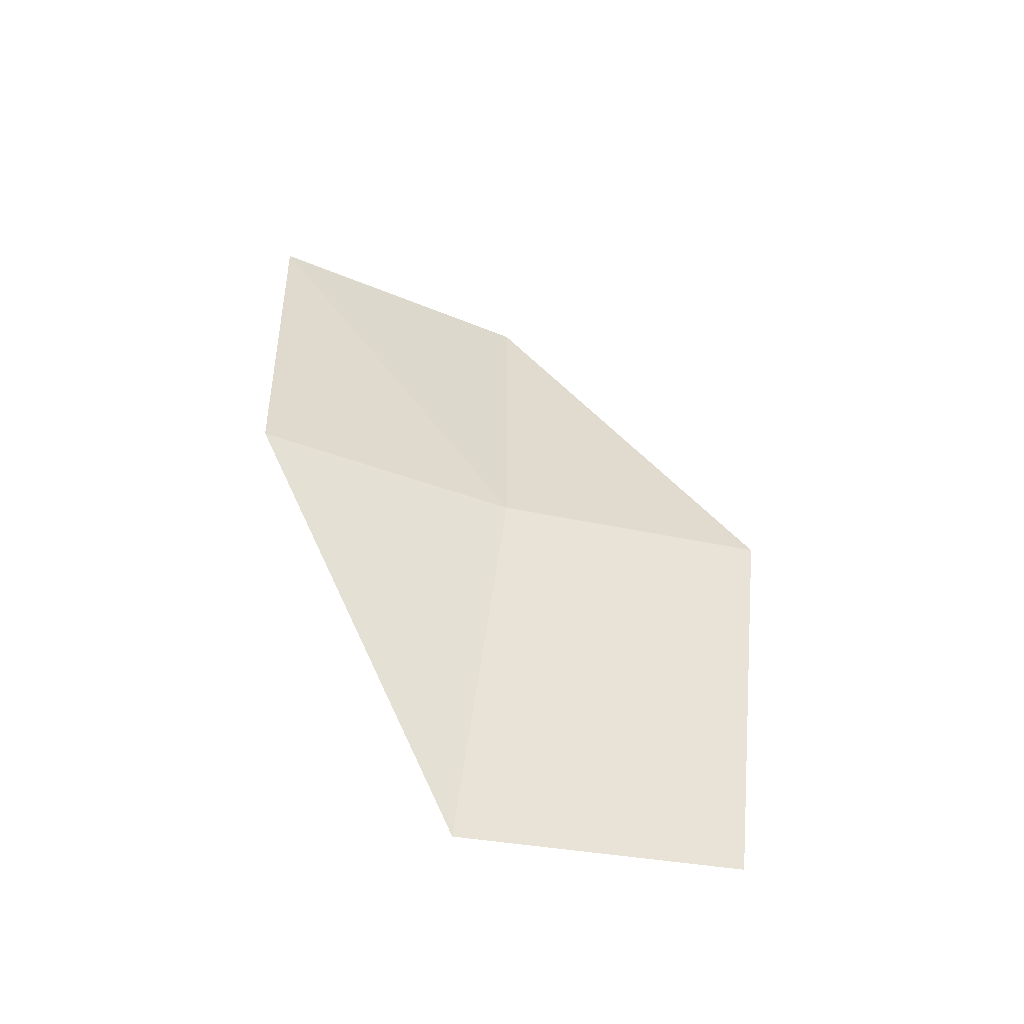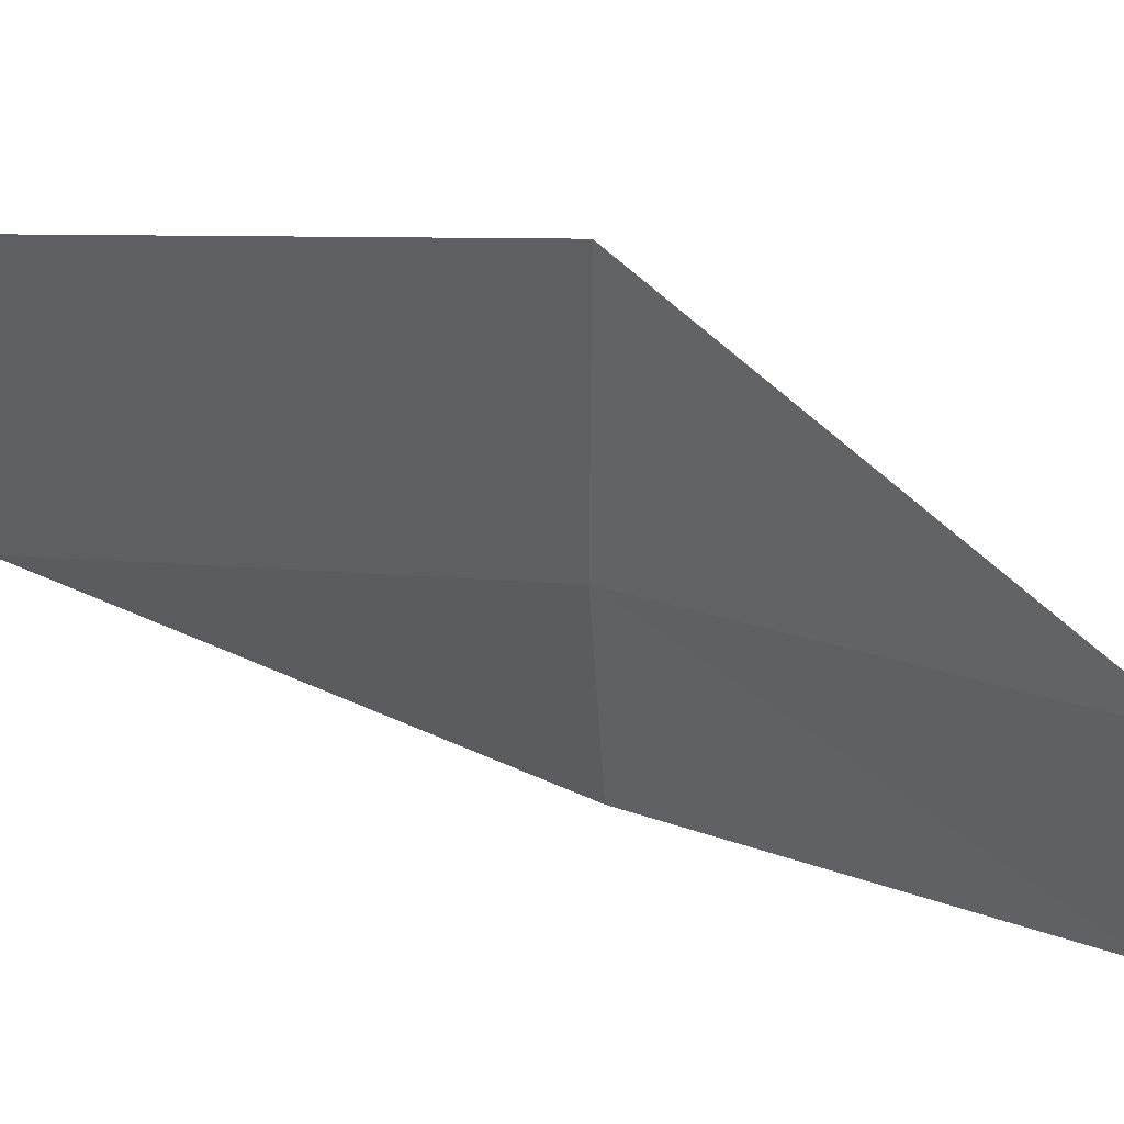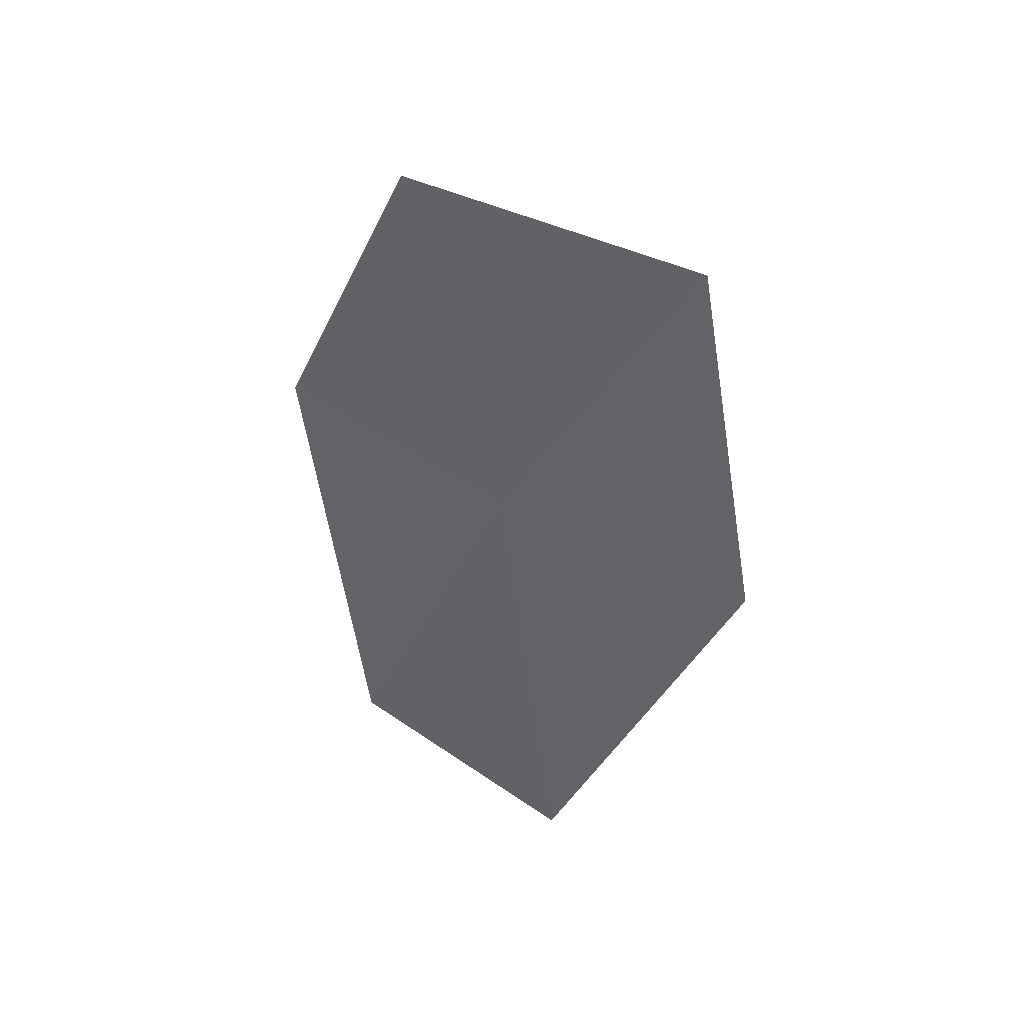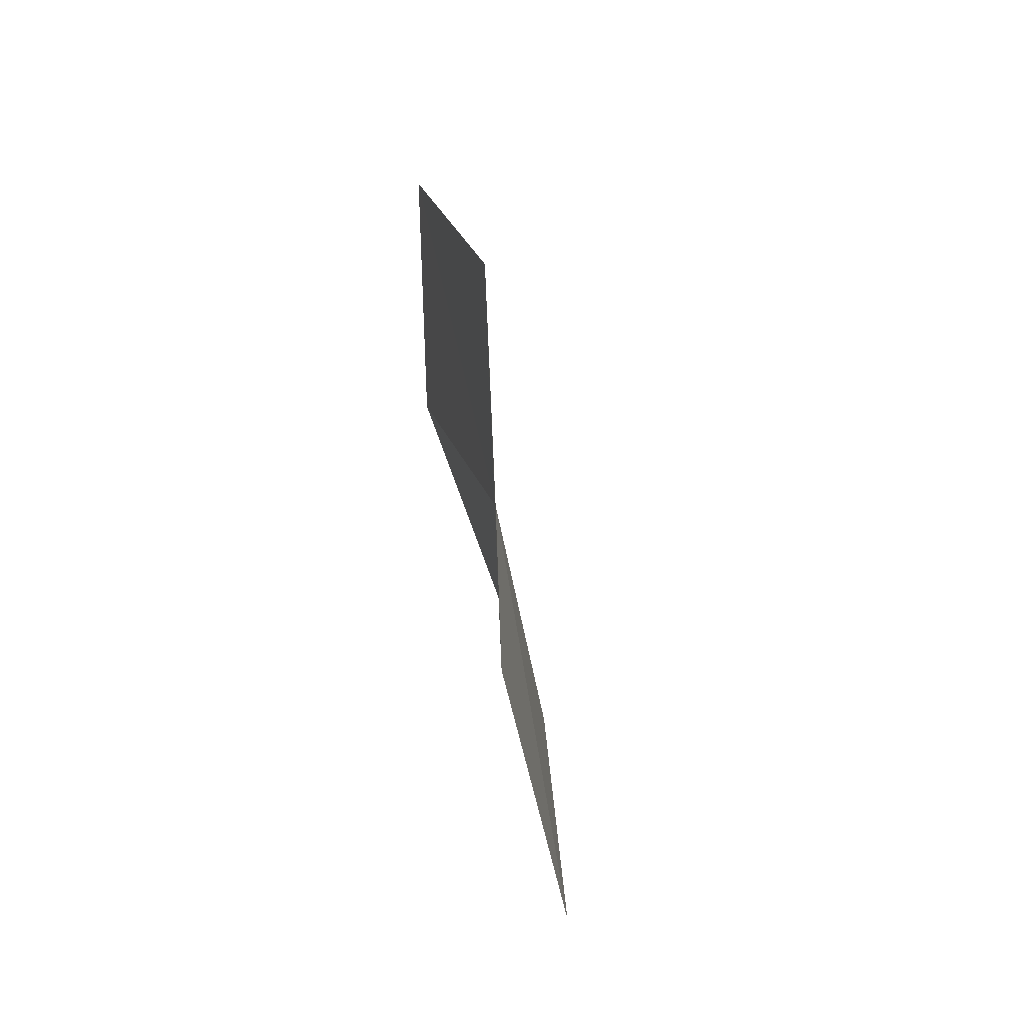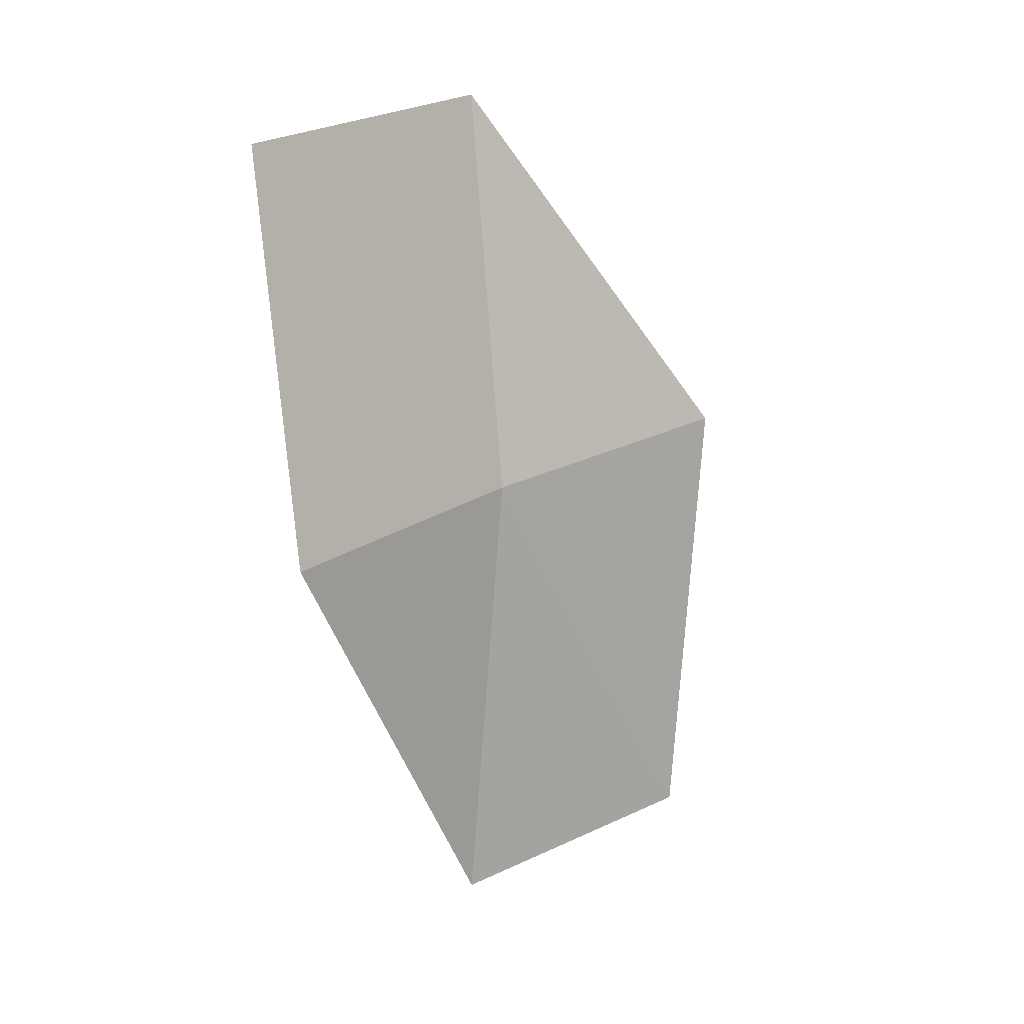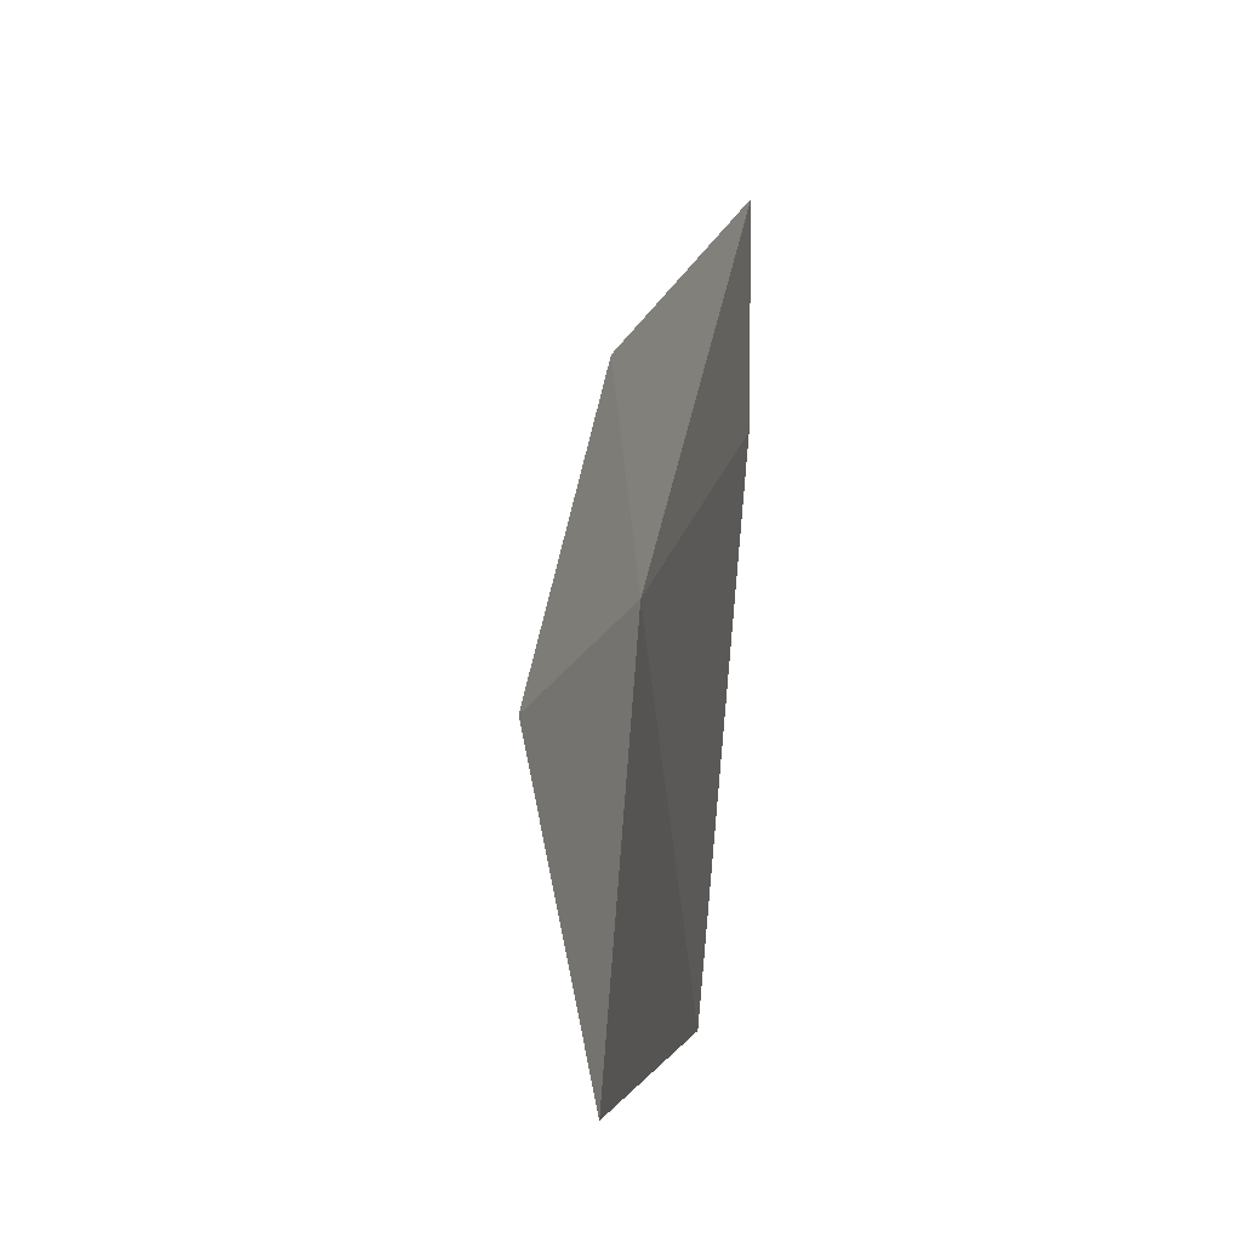
<metadata>
{"format":"obj","ext":"obj","renderer":"f3d","projection":"perspective","resolution":1024,"background":"white","views":[{"elev":-43.8,"azim":92.0,"up":"+Z"},{"elev":23.9,"azim":-75.0,"up":"+Y"},{"elev":35.8,"azim":-30.3,"up":"+Z"},{"elev":-64.1,"azim":32.6,"up":"+Z"},{"elev":17.8,"azim":74.7,"up":"+Z"},{"elev":-20.6,"azim":-174.3,"up":"+Z"}]}
</metadata>
<code>
v -642.9 -339.8 -84.7
v -642.4 -340.6 -84.78
v -642.7 -339.9 -86.23
v -642.7 -340.6 -83.41
v -643.2 -339.8 -83.32
v -643.1 -339 -86.15
v -643.3 -338.8 -84.6
f 1 3 2
f 1 2 4
f 1 4 5
f 1 6 3
f 1 7 6
f 1 5 7

</code>
